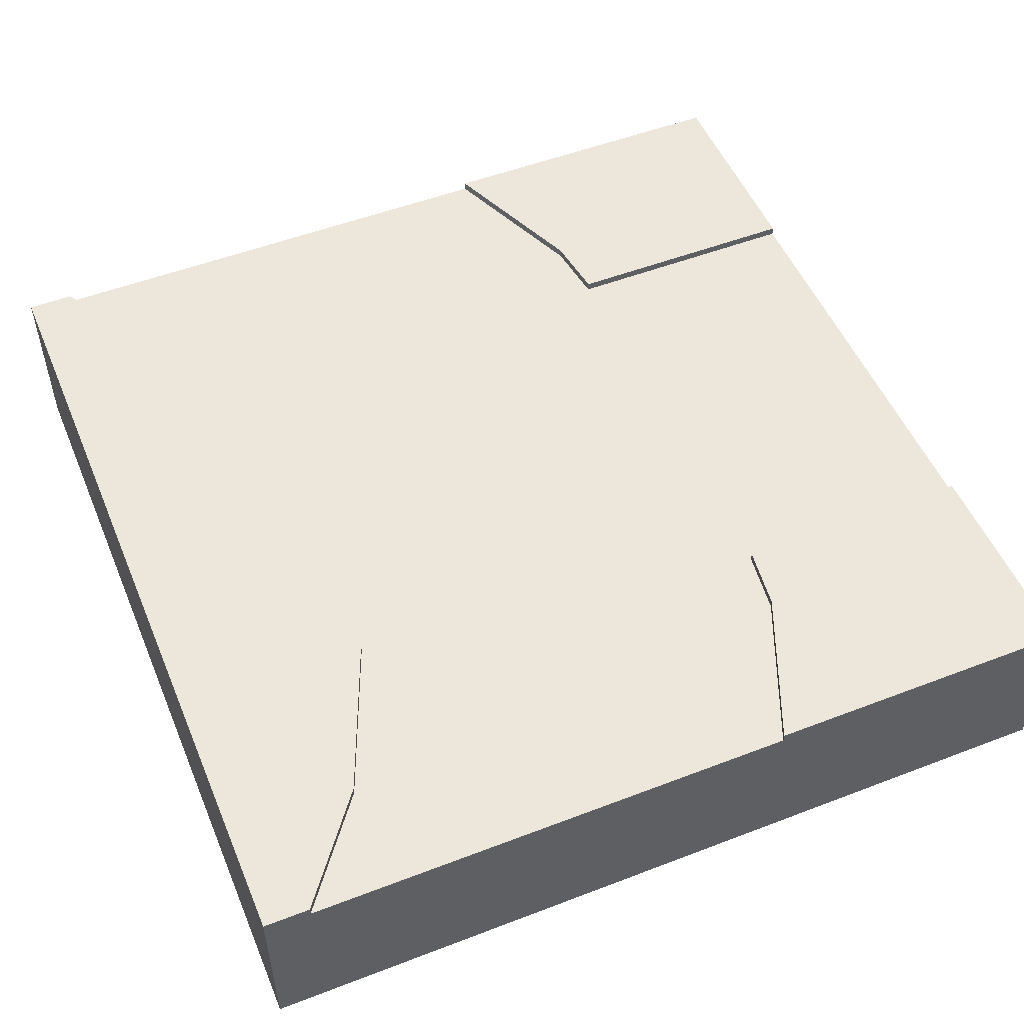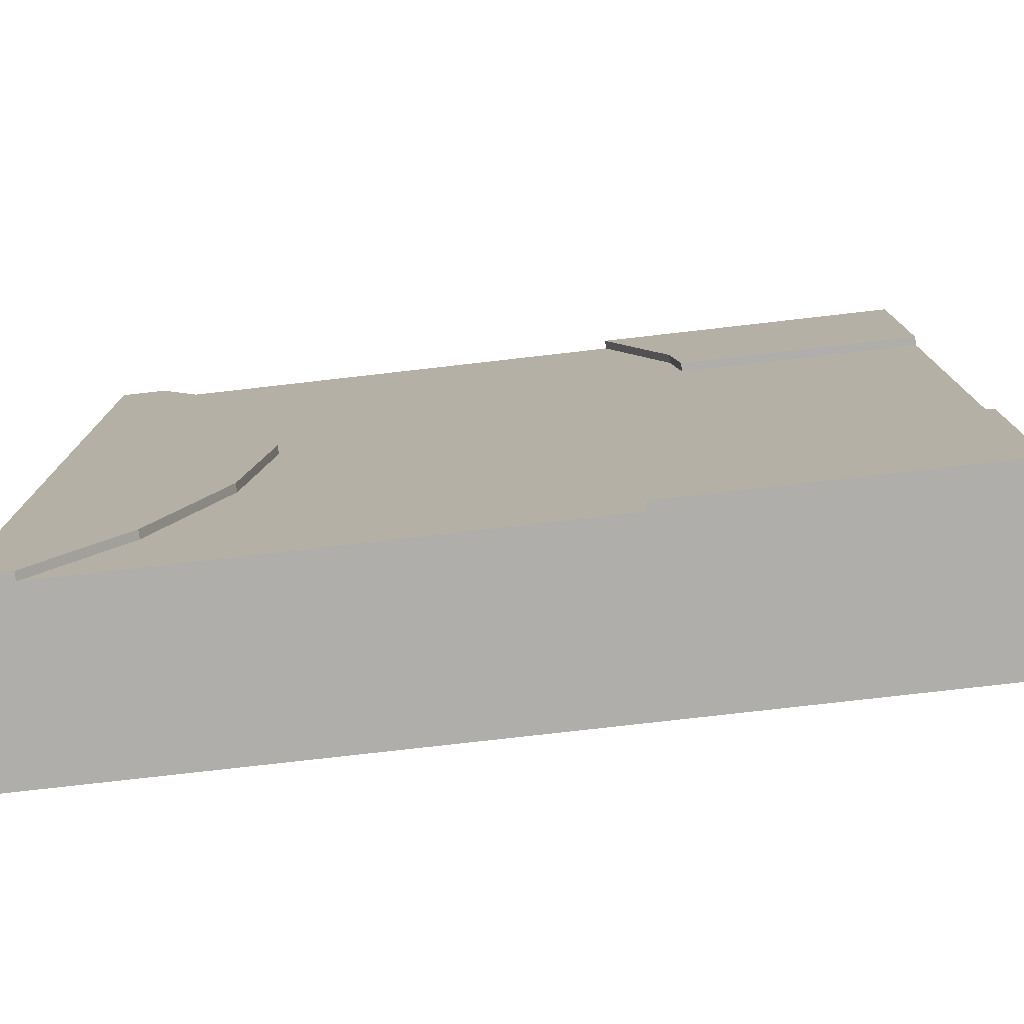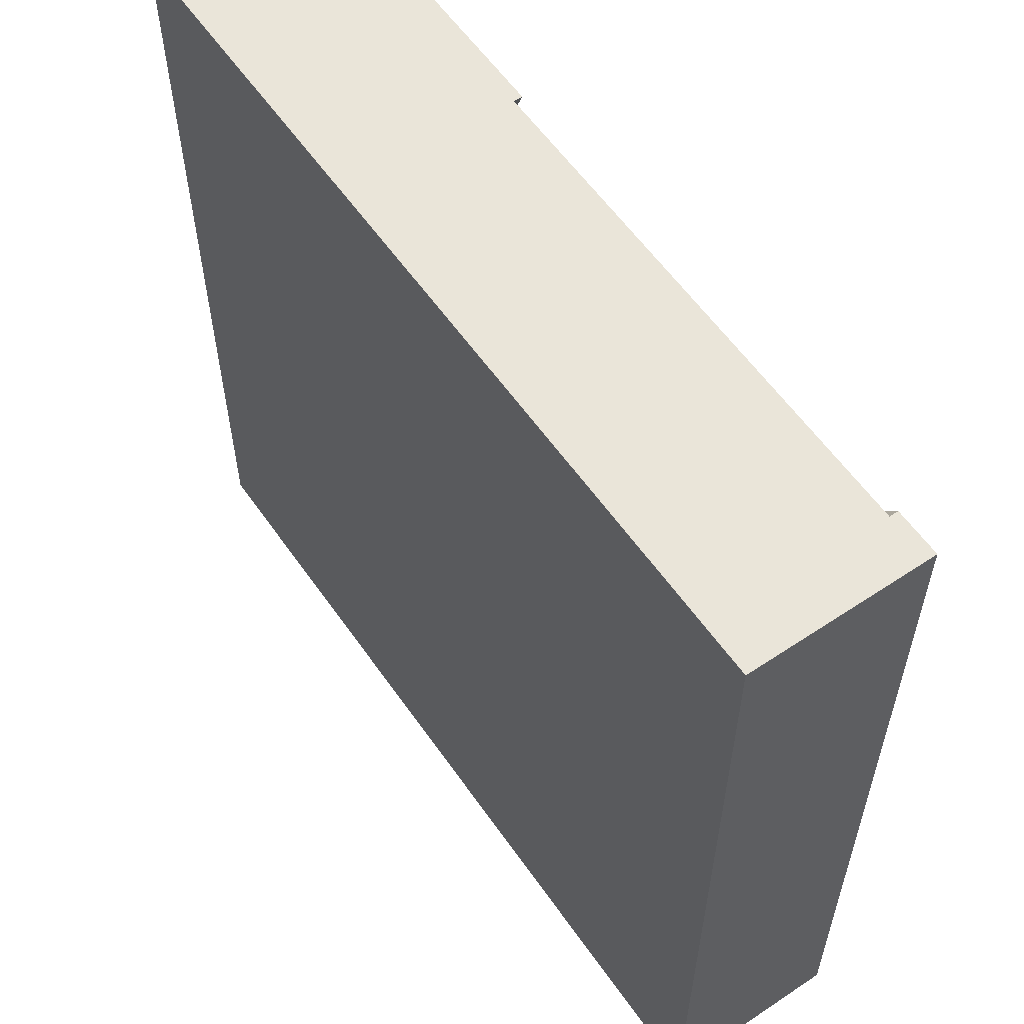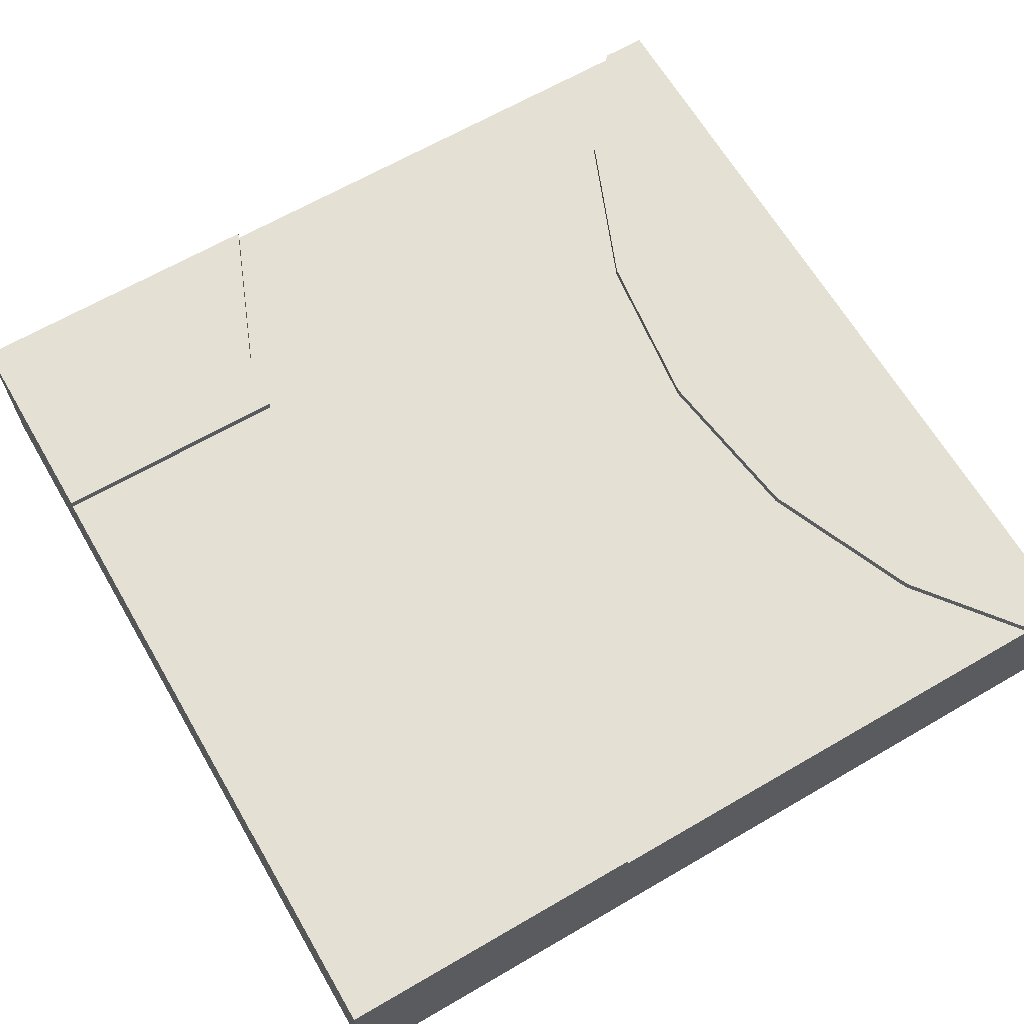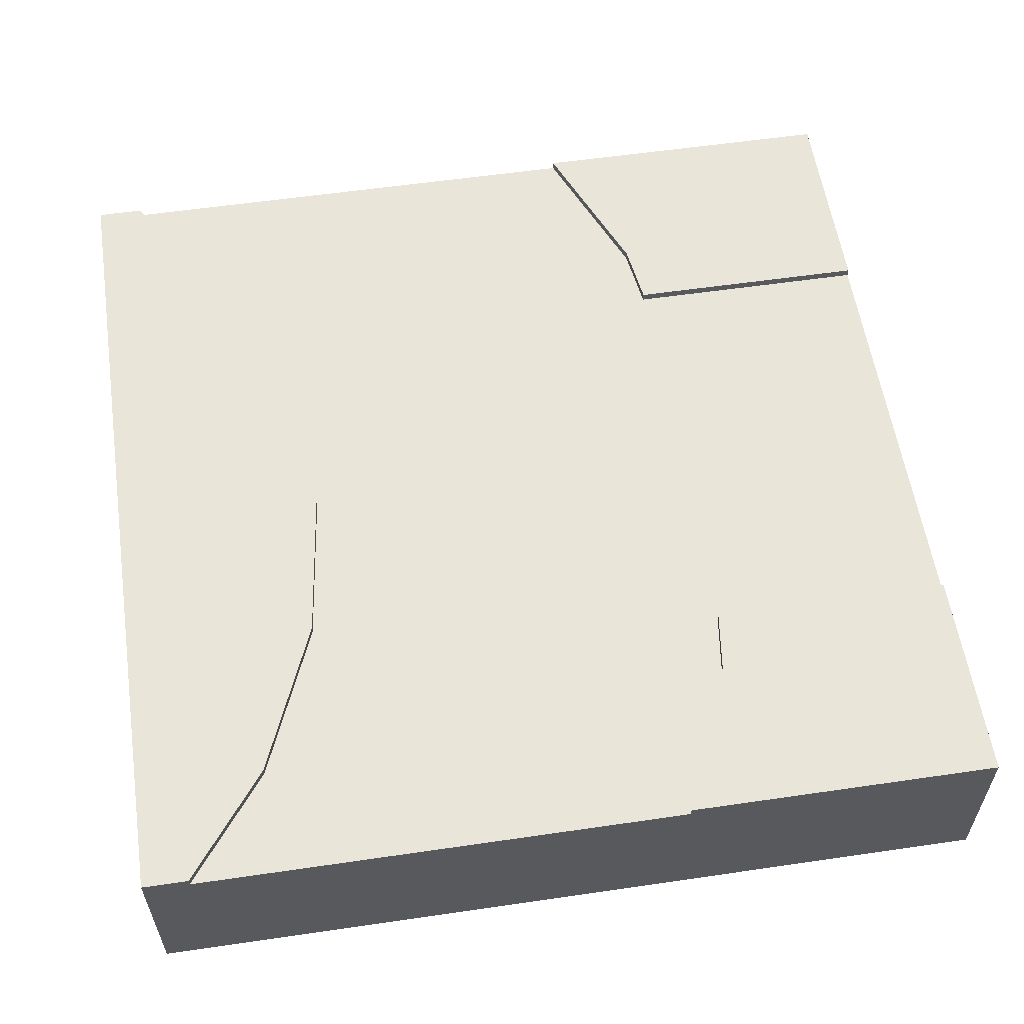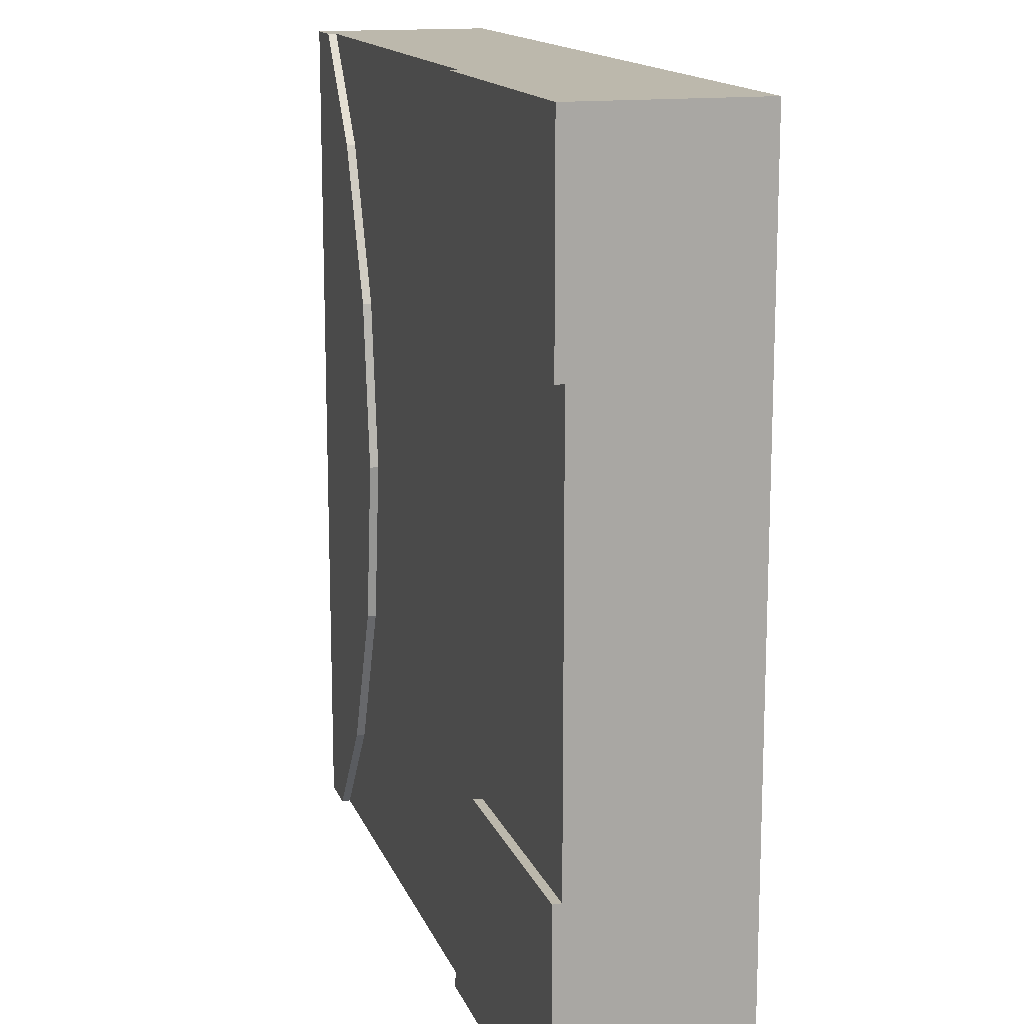
<metadata>
{"format":"obj","ext":"obj","renderer":"f3d","projection":"perspective","resolution":1024,"background":"white","views":[{"elev":52.1,"azim":157.5,"up":"+Y"},{"elev":-77.7,"azim":-173.5,"up":"+Z"},{"elev":58.3,"azim":55.4,"up":"+Z"},{"elev":65.3,"azim":-30.3,"up":"+Y"},{"elev":57.7,"azim":171.4,"up":"+Y"},{"elev":14.6,"azim":-106.1,"up":"+Z"}]}
</metadata>
<code>
v 0.2926 0.21 0.1765
v 0.2829 0.21 0.25
v 0.2829 0.2 0.25
v 0.2926 0.2 0.1765
v 0.3657 0.21 0
v 0 0.21 0
v 0 0.21 0.25
v 0.3657 0.2 0
v 0.2926 0.2 0.8235
v 0.3657 0.2 1
v 0.9464 0.2 1
v 0.8505 0.2 0.875
v 0.7756 0.2 0.6941
v 0.75 0.2 0.5
v 0.7756 0.2 0.3059
v 0.8505 0.2 0.125
v 0.9464 0.2 0
v 0 0.2 0.25
v 0 0.2 0.75
v 0.2829 0.2 0.75
v 0.2926 0.21 0.8235
v 0.3657 0.21 1
v 0 0.21 0.75
v 0 0.21 1
v 0.2829 0.21 0.75
v 0 0.105 0.75
v 0 0.105 0.25
v 0 0 0
v 0 0 1
v 0.3657 0.105 0
v 0.9464 0.105 0
v 0.9464 0.21 0
v 1 0.21 0
v 1 0 0
v 0.8505 0.21 0.125
v 0.9464 0.21 1
v 1 0.21 1
v 0.7756 0.21 0.3059
v 0.75 0.21 0.5
v 0.7756 0.21 0.6941
v 0.8505 0.21 0.875
v 0.9464 0.105 1
v 0.3657 0.105 1
v 1 0 1
g Mesh1 Group1 Model
f 2 4 1
f 2 3 4
f 6 7 2
f 6 2 1
f 6 1 5
f 1 8 5
f 1 4 8
f 12 13 10
f 11 12 10
f 14 10 13
f 14 9 10
f 15 20 9
f 15 9 14
f 20 15 16
f 20 16 19
f 17 19 16
f 19 17 3
f 19 3 18
f 8 4 3
f 8 3 17
f 22 9 21
f 22 10 9
f 24 25 23
f 21 25 24
f 22 21 24
f 24 23 19
f 24 19 26
f 26 27 29
f 24 26 29
f 28 29 27
f 28 27 18
f 28 18 6
f 18 7 6
f 25 19 23
f 25 20 19
f 21 20 25
f 21 9 20
f 19 27 26
f 19 18 27
f 7 3 2
f 7 18 3
f 6 5 8
f 6 8 30
f 30 31 28
f 6 30 28
f 34 28 31
f 34 31 17
f 34 17 33
f 17 32 33
f 8 31 30
f 8 17 31
f 32 16 35
f 32 17 16
f 37 41 36
f 33 32 35
f 33 35 38
f 33 38 39
f 33 39 40
f 33 40 41
f 33 41 37
f 37 36 11
f 37 11 42
f 42 43 44
f 37 42 44
f 29 44 43
f 29 43 10
f 29 10 24
f 10 22 24
f 41 11 36
f 41 12 11
f 40 12 41
f 40 13 12
f 39 13 40
f 39 14 13
f 38 14 39
f 38 15 14
f 35 15 38
f 35 16 15
f 11 43 42
f 11 10 43
f 34 29 28
f 34 44 29
f 37 34 33
f 37 44 34

</code>
